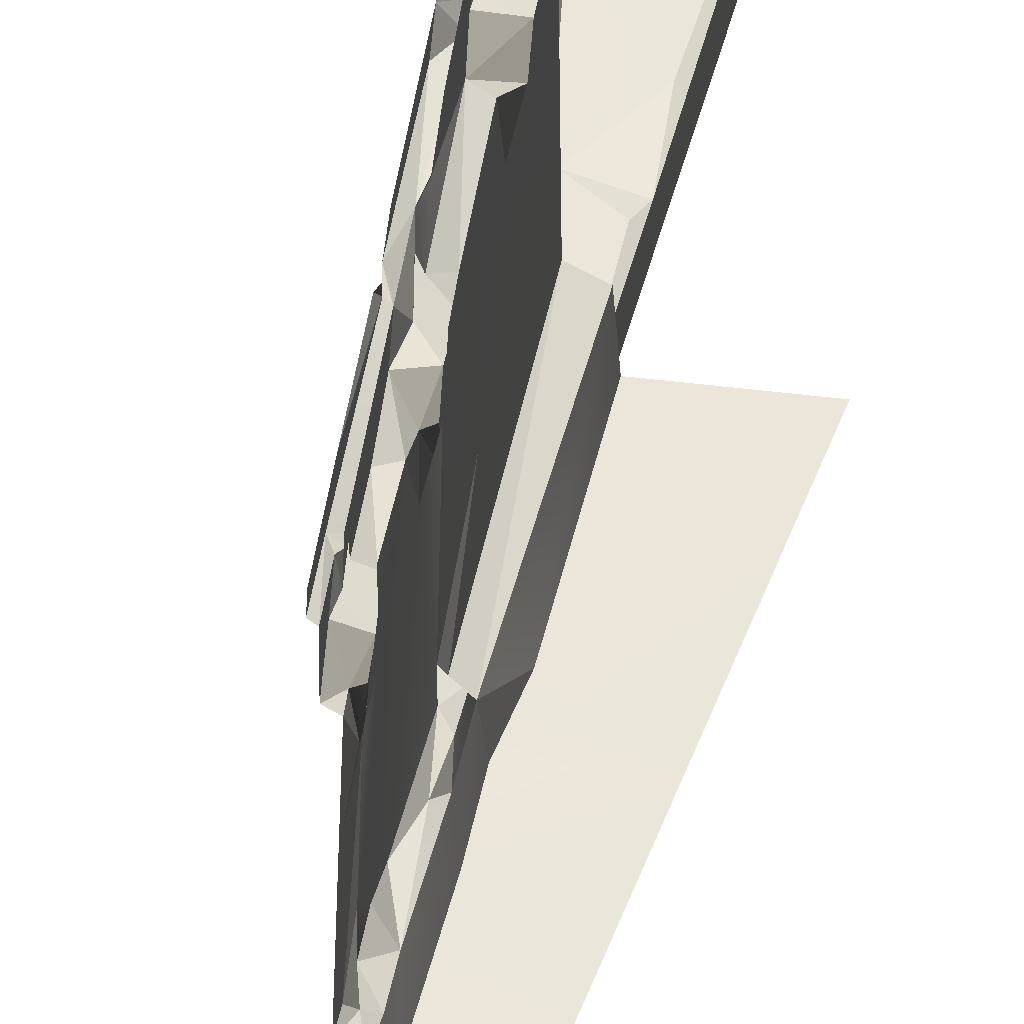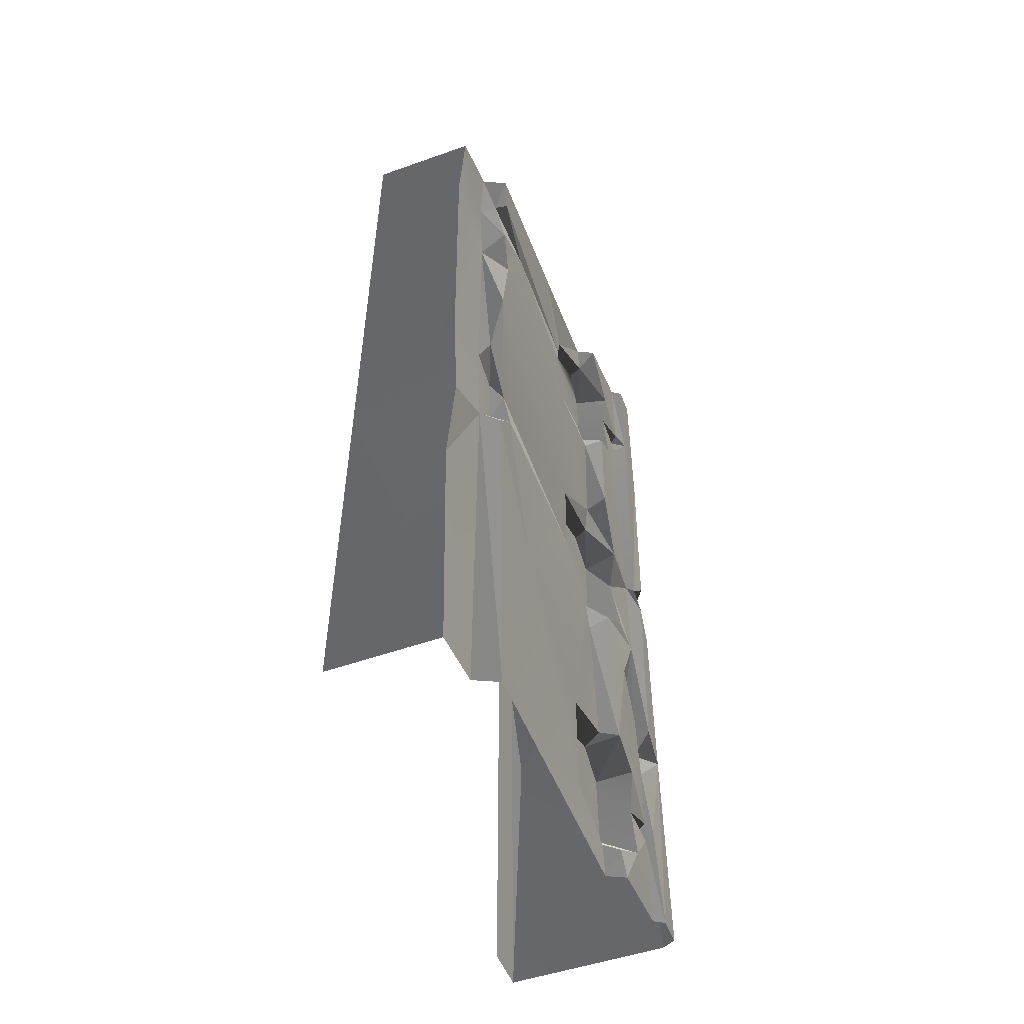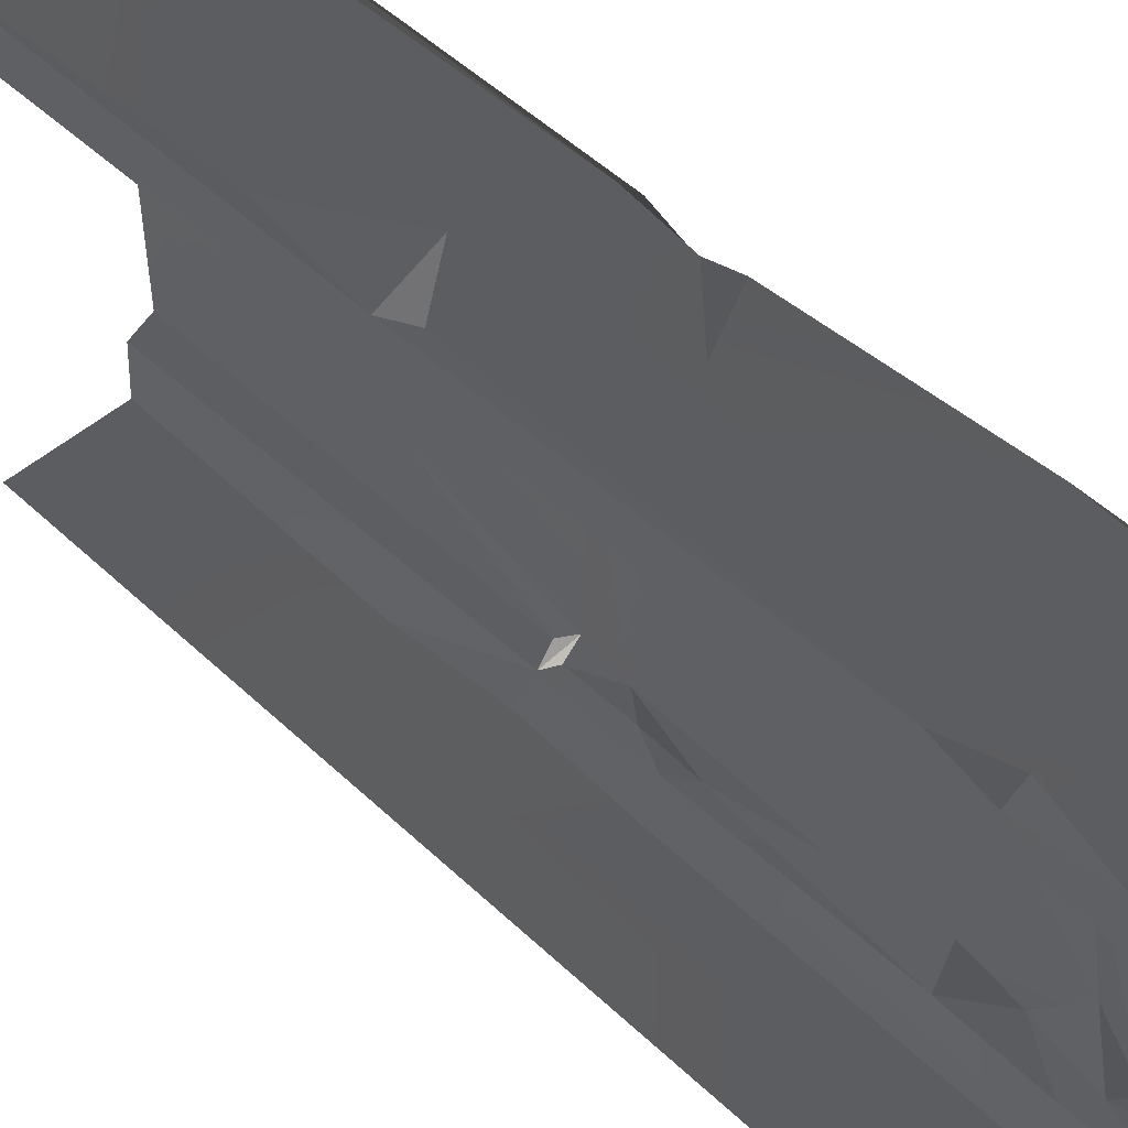
<metadata>
{"format":"obj","ext":"obj","renderer":"f3d","projection":"perspective","resolution":1024,"background":"white","views":[{"elev":-34.0,"azim":-9.7,"up":"+Z"},{"elev":-52.0,"azim":-159.0,"up":"+Y"},{"elev":49.4,"azim":136.0,"up":"+Z"}]}
</metadata>
<code>
v -0.6074 -2.309 1.387
v -0.6064 -3.244 1.187
v -0.6065 -2.841 0.5912
v -0.5996 -3.709 1.207
v -0.6116 -4 0.2903
v -0.6027 -2.462 1.46
v -0.6116 -4 1.474
v -0.6032 -3.82 1.482
v -0.6146 -3.157 1.481
v -0.5947 -2.135 1.187
v -0.5886 -2.263 0.2962
v -0.6048 -2.168 0.3856
v -0.6064 -0.5697 0.2938
v -0.5569 -0.2624 0.2817
v -0.5858 -0.3564 0.5891
v -0.5885 -0.3024 1.207
v -0.6116 -3.673e-06 0.9594
v -0.6116 -3.673e-06 1.474
v -0.4306 -1.59 2.002
v -0.007533 -0.5548 1.997
v -0.04643 -2.113 1.999
v -0.747 -0.7938 1.992
v -0.07413 -0.3181 2.004
v -0.6891 -3.655e-06 2.004
v 2.861e-06 -3.815e-06 1.987
v -0.2969 -2.31 1.998
v -0.7144 -1.735 1.975
v -0.6695 -1.849 1.991
v -0.7016 -2.154 1.997
v -0.04471 -2.732 1.999
v -0.6891 -4 2.004
v 2.887e-06 -4 1.997
v -0.6997 -0.8465 1.551
v -0.7076 -1.424 1.51
v -0.6228 -0.9403 1.486
v -0.6055 -1.769 1.155
v -0.6077 -1.258 0.2765
v -0.6079 -0.9122 1.122
v -0.6156 -1.517 1.482
v -0.5858 -0.3564 0.5891
v -0.5687 -1.941 0.393
v -0.5947 -2.135 1.187
v -0.5976 -0.8043 0.3707
v -0.6104 -0.6126 1.095
v -0.6064 -0.5697 0.2938
v -0.6228 -0.9403 1.486
v -0.6961 -3.16 1.528
v -0.7057 -2.614 1.654
v -0.702 -3.142 1.822
v -0.7021 -2.824 1.783
v -0.7032 -3.269 1.667
v -0.7008 -3.446 1.822
v -0.4628 -0.4449 0.0003294
v -0.5031 -0.7873 0.2358
v -0.475 -1.776 3.177e-05
v -0.5012 -1.76 0.2356
v -0.5108 -2.244 0.2406
v -0.4947 -0.3582 0.2281
v -0.4896 -3.701e-06 0.0007931
v -0.5026 -3.698e-06 0.2376
v -0.4926 -2.334 0.008455
v -0.005689 -2.253 1.969
v -0.007533 -0.5548 1.997
v 2.861e-06 -3.815e-06 1.801
v 2.887e-06 -4 1.801
v 2.887e-06 -4 1.997
v -0.003307 -0.33 1.932
v 2.861e-06 -3.815e-06 1.987
v -0.007533 -0.5548 1.997
v -0.7057 -2.614 1.654
v -0.7025 -2.282 1.823
v -0.6463 -2.659 1.814
v -0.684 -3.502 1.669
v -0.5505 -3.679 1.617
v -0.5471 -3.322 1.616
v -0.7032 -3.269 1.667
v -0.7005 -3.737 1.677
v -0.6817 -0.4874 1.669
v -0.6949 -0.7597 1.684
v -0.5505 -0.679 1.617
v -0.5467 -0.3194 1.612
v -0.7013 -0.2759 1.682
v -0.7056 -4 1.82
v -0.6932 -4 1.516
v -0.7005 -3.737 1.677
v -0.7 -3.552 1.822
v -0.7016 -2.154 1.997
v -0.7509 -4 1.976
v -0.7487 -2.965 1.967
v -0.7538 -2.117 1.947
v -0.5505 -0.679 1.617
v -0.5471 -0.6631 1.231
v -0.5467 -0.3194 1.612
v -0.547 -0.3371 1.231
v -0.5469 -0.7608 1.455
v -0.5581 -0.2214 1.48
v -0.5487 -1.835 1.23
v -0.5504 -1.823 1.617
v -0.5471 -2.181 1.612
v -0.5518 -2.258 1.505
v -0.5469 -1.73 1.476
v -0.5475 -2.259 1.45
v -0.5474 -2.163 1.231
v -0.5518 -2.258 1.505
v -0.7076 -1.424 1.51
v -0.6997 -0.8465 1.551
v -0.7011 -1.817 1.819
v -0.7008 -1.743 1.64
v -0.6949 -0.7597 1.684
v -0.6931 -0.5894 1.822
v -0.6817 -0.4874 1.669
v -0.6589 -1.953 1.667
v -0.6968 -2.244 1.688
v -0.5471 -2.181 1.612
v -0.5504 -1.823 1.617
v -0.4628 -0.4449 0.0003294
v -0.475 -1.776 3.177e-05
v 8.513e-06 -2.357 -2.503e-06
v 2.861e-06 -3.815e-06 -3.713e-05
v -0.4896 -3.701e-06 0.0007931
v -0.4926 -2.334 0.008455
v -0.4631 -2.817 2.617e-05
v 2.887e-06 -4 -2.325e-06
v -0.4896 -4 -2.325e-06
v -0.7469 -0.5162 1.864
v -0.747 -0.7938 1.992
v -0.7364 -1.834 1.838
v -0.7509 -3.641e-06 1.976
v -0.7516 -3.64e-06 1.851
v -0.7079 -0.4581 1.821
v -0.7013 -0.2759 1.682
v -0.7056 -3.651e-06 1.82
v -0.6932 -3.654e-06 1.516
v -0.5108 -2.244 0.2406
v -0.5026 -4 0.2376
v -0.4631 -2.817 2.617e-05
v -0.4896 -4 -2.325e-06
v -0.747 -0.7938 1.992
v -0.7144 -1.735 1.975
v -0.7536 -1.746 1.921
v -0.7499 -2.864 1.845
v -0.7533 -1.947 1.878
v -0.7538 -2.117 1.947
v -0.7487 -2.965 1.967
v -0.7509 -4 1.976
v -0.7516 -4 1.851
v -0.6032 -3.82 1.482
v -0.7005 -3.737 1.677
v -0.6764 -3.849 1.508
v -0.5505 -3.679 1.617
v -0.5687 -1.941 0.393
v -0.5467 -1.646 0.2703
v -0.6077 -1.258 0.2765
v -0.6064 -0.5697 0.2938
v -0.4947 -0.3582 0.2281
v -0.5569 -0.2624 0.2817
v -0.6116 -3.673e-06 1.474
v -0.6157 -0.1747 1.481
v -0.5885 -0.3024 1.207
v -0.6961 -3.16 1.528
v -0.6146 -3.157 1.481
v -0.6027 -2.462 1.46
v -0.5471 -3.322 1.616
v -0.5464 -3.768 1.48
v -0.547 -3.663 1.231
v -0.5468 -3.337 1.231
v -0.5468 -3.231 1.476
v -0.5505 -3.679 1.617
v -0.684 -3.502 1.669
v -0.7032 -3.269 1.667
v -0.7008 -3.446 1.822
v -0.6961 -3.16 1.528
v -0.6027 -2.462 1.46
v -0.6791 -2.342 1.535
v -0.6791 -2.342 1.535
v -0.5471 -2.181 1.612
v -0.6968 -2.244 1.688
v -0.5518 -2.258 1.505
v -0.7013 -0.2759 1.682
v -0.6157 -0.1747 1.481
v -0.6932 -3.654e-06 1.516
v -0.6228 -0.9403 1.486
v -0.7076 -1.424 1.51
v -0.6156 -1.517 1.482
v -0.6116 -3.673e-06 0.9594
v -0.5885 -0.3024 1.207
v -0.5988 -0.4739 1.145
v -0.5012 -1.76 0.2356
v -0.5099 -1.856 0.3558
v -0.51 -2.144 0.3559
v -0.5108 -2.244 0.2406
v -0.5947 -2.135 1.187
v -0.6048 -2.168 0.3856
v -0.5687 -1.941 0.393
v -0.7499 -2.864 1.845
v -0.7025 -2.282 1.823
v -0.7533 -1.947 1.878
v -0.6589 -1.953 1.667
v -0.7011 -1.817 1.819
v -0.7025 -2.282 1.823
v -0.7328 -3.497 1.839
v -0.702 -3.142 1.822
v -0.7487 -2.965 1.967
v -0.7328 -3.497 1.839
v -0.7487 -2.965 1.967
v -0.7516 -4 1.851
v -0.5031 -0.7873 0.2358
v -0.6077 -1.258 0.2765
v -0.5467 -1.646 0.2703
v -0.6997 -0.8465 1.551
v -0.6228 -0.9403 1.486
v -0.5505 -0.679 1.617
v -0.5687 -1.941 0.393
v -0.6048 -2.168 0.3856
v -0.51 -2.144 0.3559
v -0.6116 -4 0.2903
v -0.5108 -2.244 0.2406
v -0.5886 -2.263 0.2962
v -0.6157 -0.1747 1.481
v -0.7013 -0.2759 1.682
v -0.5467 -0.3194 1.612
v -0.5108 -2.244 0.2406
v -0.6116 -4 0.2903
v -0.5026 -4 0.2376
v -0.599 -1.676 1.482
v -0.7008 -1.743 1.64
v -0.5504 -1.823 1.617
v -0.7008 -1.743 1.64
v -0.6156 -1.517 1.482
v -0.7076 -1.424 1.51
v -0.5468 -3.231 1.476
v -0.6961 -3.16 1.528
v -0.5471 -3.322 1.616
v -0.6036 -0.1888 0.33
v -0.6116 -3.673e-06 0.9594
v -0.5988 -0.4739 1.145
v -0.6116 -3.673e-06 0.2903
v -0.5026 -3.698e-06 0.2376
v -0.5569 -0.2624 0.2817
v -0.4947 -0.3582 0.2281
v -0.6032 -3.82 1.482
v -0.6764 -3.849 1.508
v -0.6116 -4 1.474
v -0.7025 -2.282 1.823
v -0.6741 -3.017 1.823
v -0.6463 -2.659 1.814
v -0.7533 -1.947 1.878
v -0.6695 -1.849 1.991
v -0.7016 -2.154 1.997
v -0.6077 -1.258 0.2765
v -0.5031 -0.7873 0.2358
v -0.5976 -0.8043 0.3707
v -0.6104 -0.6126 1.095
v -0.5471 -0.6631 1.231
v -0.5981 -0.8165 1.417
v -0.5988 -0.4739 1.145
v -0.547 -0.3371 1.231
v -0.5471 -0.6631 1.231
v -0.684 -3.502 1.669
v -0.7 -3.552 1.822
v -0.7005 -3.737 1.677
v -0.7025 -2.282 1.823
v -0.6968 -2.244 1.688
v -0.6589 -1.953 1.667
v -0.6791 -2.342 1.535
v -0.6968 -2.244 1.688
v -0.7025 -2.282 1.823
v -0.6931 -0.5894 1.822
v -0.7469 -0.5162 1.864
v -0.7011 -1.817 1.819
v -0.7364 -1.834 1.838
v -0.7079 -0.4581 1.821
v -0.7056 -3.651e-06 1.82
v -0.7469 -0.5162 1.864
v -0.5108 -2.244 0.2406
v -0.51 -2.144 0.3559
v -0.6048 -2.168 0.3856
v -0.5569 -0.2624 0.2817
v -0.5026 -3.698e-06 0.2376
v -0.6116 -3.673e-06 0.2903
v -0.6817 -0.4874 1.669
v -0.7013 -0.2759 1.682
v -0.7079 -0.4581 1.821
v -0.6741 -3.017 1.823
v -0.7499 -2.864 1.845
v -0.7487 -2.965 1.967
v -0.7025 -2.282 1.823
v -0.7499 -2.864 1.845
v -0.6741 -3.017 1.823
v -0.5505 -0.679 1.617
v -0.6949 -0.7597 1.684
v -0.6997 -0.8465 1.551
v -0.5471 -3.322 1.616
v -0.6961 -3.16 1.528
v -0.7032 -3.269 1.667
v -0.7011 -1.817 1.819
v -0.7533 -1.947 1.878
v -0.7025 -2.282 1.823
v -0.5947 -2.135 1.187
v -0.6055 -1.769 1.155
v -0.5487 -1.835 1.23
v -0.5487 -1.835 1.23
v -0.6055 -1.769 1.155
v -0.599 -1.676 1.482
v -0.6116 -3.673e-06 1.474
v -0.6932 -3.654e-06 1.516
v -0.6157 -0.1747 1.481
v -0.5474 -2.163 1.231
v -0.5475 -2.259 1.45
v -0.6074 -2.309 1.387
v -0.5505 -0.679 1.617
v -0.6228 -0.9403 1.486
v -0.5469 -0.7608 1.455
v -0.5981 -0.8165 1.417
v -0.6079 -0.9122 1.122
v -0.6104 -0.6126 1.095
v -0.7025 -2.282 1.823
v -0.7057 -2.614 1.654
v -0.6791 -2.342 1.535
v -0.6961 -3.16 1.528
v -0.6036 -0.1888 0.33
v -0.5988 -0.4739 1.145
v -0.5858 -0.3564 0.5891
v -0.6589 -1.953 1.667
v -0.7008 -1.743 1.64
v -0.7011 -1.817 1.819
v -0.5504 -1.823 1.617
v -0.7008 -1.743 1.64
v -0.6589 -1.953 1.667
v -0.6932 -4 1.516
v -0.6116 -4 1.474
v -0.6764 -3.849 1.508
v -0.6932 -4 1.516
v -0.6764 -3.849 1.508
v -0.7005 -3.737 1.677
v -0.003307 -0.33 1.932
v -0.07413 -0.3181 2.004
v 2.861e-06 -3.815e-06 1.987
v 2.887e-06 -4 1.997
v -0.04471 -2.732 1.999
v -0.005689 -2.253 1.969
v -0.005689 -2.253 1.969
v -0.04643 -2.113 1.999
v -0.007533 -0.5548 1.997
v -0.6027 -2.462 1.46
v -0.6074 -2.309 1.387
v -0.5475 -2.259 1.45
v -0.5475 -2.259 1.45
v -0.6791 -2.342 1.535
v -0.6027 -2.462 1.46
v -0.5099 -1.856 0.3558
v -0.5687 -1.941 0.393
v -0.51 -2.144 0.3559
v -0.5467 -1.646 0.2703
v -0.5687 -1.941 0.393
v -0.5099 -1.856 0.3558
v -0.6064 -3.244 1.187
v -0.5468 -3.337 1.231
v -0.5996 -3.709 1.207
v -0.6064 -3.244 1.187
v -0.5468 -3.231 1.476
v -0.5468 -3.337 1.231
v -0.6695 -1.849 1.991
v -0.7364 -1.834 1.838
v -0.7536 -1.746 1.921
v -0.7364 -1.834 1.838
v -0.747 -0.7938 1.992
v -0.7536 -1.746 1.921
v -0.5976 -0.8043 0.3707
v -0.5031 -0.7873 0.2358
v -0.6064 -0.5697 0.2938
v -0.5996 -3.709 1.207
v -0.547 -3.663 1.231
v -0.6032 -3.82 1.482
v -0.5464 -3.768 1.48
v -0.5468 -3.337 1.231
v -0.547 -3.663 1.231
v -0.5996 -3.709 1.207
v -0.5467 -1.646 0.2703
v -0.5012 -1.76 0.2356
v -0.5031 -0.7873 0.2358
v -0.6064 -0.5697 0.2938
v -0.4947 -0.3582 0.2281
v -0.5099 -1.856 0.3558
v -0.5012 -1.76 0.2356
v -0.5467 -1.646 0.2703
v -0.4631 -2.817 2.617e-05
v -0.4926 -2.334 0.008455
v -0.5108 -2.244 0.2406
v -0.6048 -2.168 0.3856
v -0.5886 -2.263 0.2962
v -0.5108 -2.244 0.2406
v -0.5468 -3.231 1.476
v -0.6146 -3.157 1.481
v -0.6961 -3.16 1.528
v -0.6064 -3.244 1.187
v -0.6146 -3.157 1.481
v -0.5468 -3.231 1.476
v -0.7016 -2.154 1.997
v -0.7538 -2.117 1.947
v -0.7533 -1.947 1.878
v -0.5487 -1.835 1.23
v -0.599 -1.676 1.482
v -0.5469 -1.73 1.476
v -0.5504 -1.823 1.617
v -0.5469 -1.73 1.476
v -0.599 -1.676 1.482
v -0.07413 -0.3181 2.004
v -0.003307 -0.33 1.932
v -0.007533 -0.5548 1.997
v -0.7509 -3.641e-06 1.976
v -0.6891 -3.655e-06 2.004
v -0.747 -0.7938 1.992
v -0.5981 -0.8165 1.417
v -0.5469 -0.7608 1.455
v -0.6228 -0.9403 1.486
v -0.5981 -0.8165 1.417
v -0.5471 -0.6631 1.231
v -0.5469 -0.7608 1.455
v -0.5947 -2.135 1.187
v -0.5487 -1.835 1.23
v -0.5474 -2.163 1.231
v -0.6074 -2.309 1.387
v -0.5947 -2.135 1.187
v -0.5474 -2.163 1.231
v -0.6036 -0.1888 0.33
v -0.5569 -0.2624 0.2817
v -0.6116 -3.673e-06 0.2903
v -0.5858 -0.3564 0.5891
v -0.5569 -0.2624 0.2817
v -0.6036 -0.1888 0.33
v -0.6817 -0.4874 1.669
v -0.7079 -0.4581 1.821
v -0.6725 -0.5119 1.822
v -0.6725 -0.5119 1.822
v -0.7079 -0.4581 1.821
v -0.7469 -0.5162 1.864
v -0.5885 -0.3024 1.207
v -0.547 -0.3371 1.231
v -0.5988 -0.4739 1.145
v -0.547 -0.3371 1.231
v -0.5885 -0.3024 1.207
v -0.5581 -0.2214 1.48
v -0.6891 -4 2.004
v -0.7509 -4 1.976
v -0.7016 -2.154 1.997
v -0.7516 -4 1.851
v -0.7056 -4 1.82
v -0.7 -3.552 1.822
v -0.702 -3.142 1.822
v -0.6741 -3.017 1.823
v -0.7487 -2.965 1.967
v -0.7021 -2.824 1.783
v -0.6741 -3.017 1.823
v -0.702 -3.142 1.822
v -0.6032 -3.82 1.482
v -0.5464 -3.768 1.48
v -0.5505 -3.679 1.617
v -0.6741 -3.017 1.823
v -0.7021 -2.824 1.783
v -0.6463 -2.659 1.814
v -0.6463 -2.659 1.814
v -0.7021 -2.824 1.783
v -0.7057 -2.614 1.654
v -0.7 -3.552 1.822
v -0.7328 -3.497 1.839
v -0.7516 -4 1.851
v -0.6782 -3.481 1.81
v -0.7008 -3.446 1.822
v -0.702 -3.142 1.822
v -0.7008 -3.446 1.822
v -0.6782 -3.481 1.81
v -0.684 -3.502 1.669
v -0.5885 -0.3024 1.207
v -0.6157 -0.1747 1.481
v -0.5581 -0.2214 1.48
v -0.5467 -0.3194 1.612
v -0.5581 -0.2214 1.48
v -0.6157 -0.1747 1.481
v -0.005689 -2.253 1.969
v -0.04471 -2.732 1.999
v -0.2969 -2.31 1.998
v -0.6104 -0.6126 1.095
v -0.5858 -0.3564 0.5891
v -0.5988 -0.4739 1.145
v -0.5471 -0.6631 1.231
v -0.6104 -0.6126 1.095
v -0.5988 -0.4739 1.145
v -0.6055 -1.769 1.155
v -0.6156 -1.517 1.482
v -0.599 -1.676 1.482
v -0.7008 -1.743 1.64
v -0.599 -1.676 1.482
v -0.6156 -1.517 1.482
v -0.7516 -3.64e-06 1.851
v -0.7469 -0.5162 1.864
v -0.7056 -3.651e-06 1.82
v -0.5886 -2.263 0.2962
v -0.6048 -2.168 0.3856
v -0.6065 -2.841 0.5912
v -0.7364 -1.834 1.838
v -0.7533 -1.947 1.878
v -0.7011 -1.817 1.819
v -0.7364 -1.834 1.838
v -0.6695 -1.849 1.991
v -0.7533 -1.947 1.878
v -0.2969 -2.31 1.998
v -0.04643 -2.113 1.999
v -0.005689 -2.253 1.969
v -0.6079 -0.9122 1.122
v -0.5981 -0.8165 1.417
v -0.6228 -0.9403 1.486
v -0.6817 -0.4874 1.669
v -0.6725 -0.5119 1.822
v -0.6931 -0.5894 1.822
v -0.6725 -0.5119 1.822
v -0.7469 -0.5162 1.864
v -0.6931 -0.5894 1.822
v -0.7144 -1.735 1.975
v -0.4306 -1.59 2.002
v -0.6695 -1.849 1.991
v -0.7536 -1.746 1.921
v -0.7144 -1.735 1.975
v -0.6695 -1.849 1.991
v -0.7 -3.552 1.822
v -0.684 -3.502 1.669
v -0.6782 -3.481 1.81
v -0.6791 -2.342 1.535
v -0.5475 -2.259 1.45
v -0.5518 -2.258 1.505
g WallLong_1_(8)_4669_4
f 1 3 2
f 3 4 2
f 5 4 3
f 1 2 6
f 5 7 4
f 4 7 8
f 6 2 9
f 3 1 10
f 5 3 11
f 10 12 3
f 13 15 14
f 16 18 17
f 19 21 20
f 20 22 19
f 22 20 23
f 22 23 24
f 24 23 25
f 21 19 26
f 22 27 19
f 28 26 19
f 26 28 29
f 30 26 29
f 30 29 31
f 32 30 31
f 33 35 34
f 36 38 37
f 38 36 39
f 40 37 38
f 37 41 36
f 41 42 36
f 40 43 37
f 40 38 44
f 43 40 45
f 46 38 39
f 47 49 48
f 50 48 49
f 51 49 47
f 52 49 51
f 53 55 54
f 54 55 56
f 55 57 56
f 53 54 58
f 58 59 53
f 59 58 60
f 57 55 61
f 62 64 63
f 64 62 65
f 65 62 66
f 64 68 67
f 64 67 69
f 70 72 71
f 73 75 74
f 75 73 76
f 74 77 73
f 78 80 79
f 80 78 81
f 78 82 81
f 83 85 84
f 83 86 85
f 87 89 88
f 90 89 87
f 91 93 92
f 93 94 92
f 91 92 95
f 94 93 96
f 97 99 98
f 100 99 97
f 97 98 101
f 102 97 103
f 104 97 102
f 105 107 106
f 108 107 105
f 106 107 109
f 107 110 109
f 110 111 109
f 112 114 113
f 115 114 112
f 116 118 117
f 116 119 118
f 119 116 120
f 117 118 121
f 121 118 122
f 122 118 123
f 122 123 124
f 125 127 126
f 126 128 125
f 125 128 129
f 130 132 131
f 131 132 133
f 134 136 135
f 135 136 137
f 138 140 139
f 141 143 142
f 143 141 144
f 144 146 145
f 147 149 148
f 148 150 147
f 151 153 152
f 154 156 155
f 157 159 158
f 160 162 161
f 163 165 164
f 165 163 166
f 166 163 167
f 168 163 164
f 169 171 170
f 172 174 173
f 175 177 176
f 178 175 176
f 179 181 180
f 182 184 183
f 185 187 186
f 188 190 189
f 188 191 190
f 192 194 193
f 195 197 196
f 198 200 199
f 201 203 202
f 204 206 205
f 207 209 208
f 210 212 211
f 213 215 214
f 216 218 217
f 219 221 220
f 222 224 223
f 225 227 226
f 228 230 229
f 231 233 232
f 234 236 235
f 237 234 235
f 238 240 239
f 241 243 242
f 244 246 245
f 247 249 248
f 250 252 251
f 253 255 254
f 256 258 257
f 259 261 260
f 262 264 263
f 265 267 266
f 268 270 269
f 270 271 269
f 272 274 273
f 275 277 276
f 278 280 279
f 281 283 282
f 284 286 285
f 287 289 288
f 290 292 291
f 293 295 294
f 296 298 297
f 299 301 300
f 302 304 303
f 305 307 306
f 308 310 309
f 311 313 312
f 314 316 315
f 317 319 318
f 318 319 320
f 321 323 322
f 324 326 325
f 327 329 328
f 330 332 331
f 333 335 334
f 336 338 337
f 339 341 340
f 342 344 343
f 345 347 346
f 348 350 349
f 351 353 352
f 354 356 355
f 357 359 358
f 360 362 361
f 363 365 364
f 366 368 367
f 369 371 370
f 372 374 373
f 373 374 375
f 376 378 377
f 379 381 380
f 382 383 381
f 384 386 385
f 387 389 388
f 390 392 391
f 393 395 394
f 396 398 397
f 399 401 400
f 402 404 403
f 405 407 406
f 408 410 409
f 411 413 412
f 414 416 415
f 417 419 418
f 420 422 421
f 423 425 424
f 426 428 427
f 429 431 430
f 432 434 433
f 435 437 436
f 438 440 439
f 441 443 442
f 444 446 445
f 447 449 448
f 450 452 451
f 453 455 454
f 456 458 457
f 459 461 460
f 462 464 463
f 465 467 466
f 466 468 465
f 468 466 469
f 470 469 466
f 471 473 472
f 474 476 475
f 477 479 478
f 480 482 481
f 483 485 484
f 486 488 487
f 489 491 490
f 492 494 493
f 495 497 496
f 498 500 499
f 501 503 502
f 504 506 505
f 507 509 508
f 510 512 511
f 513 515 514
f 516 518 517
f 519 521 520
f 522 524 523
f 525 527 526
f 528 530 529

</code>
